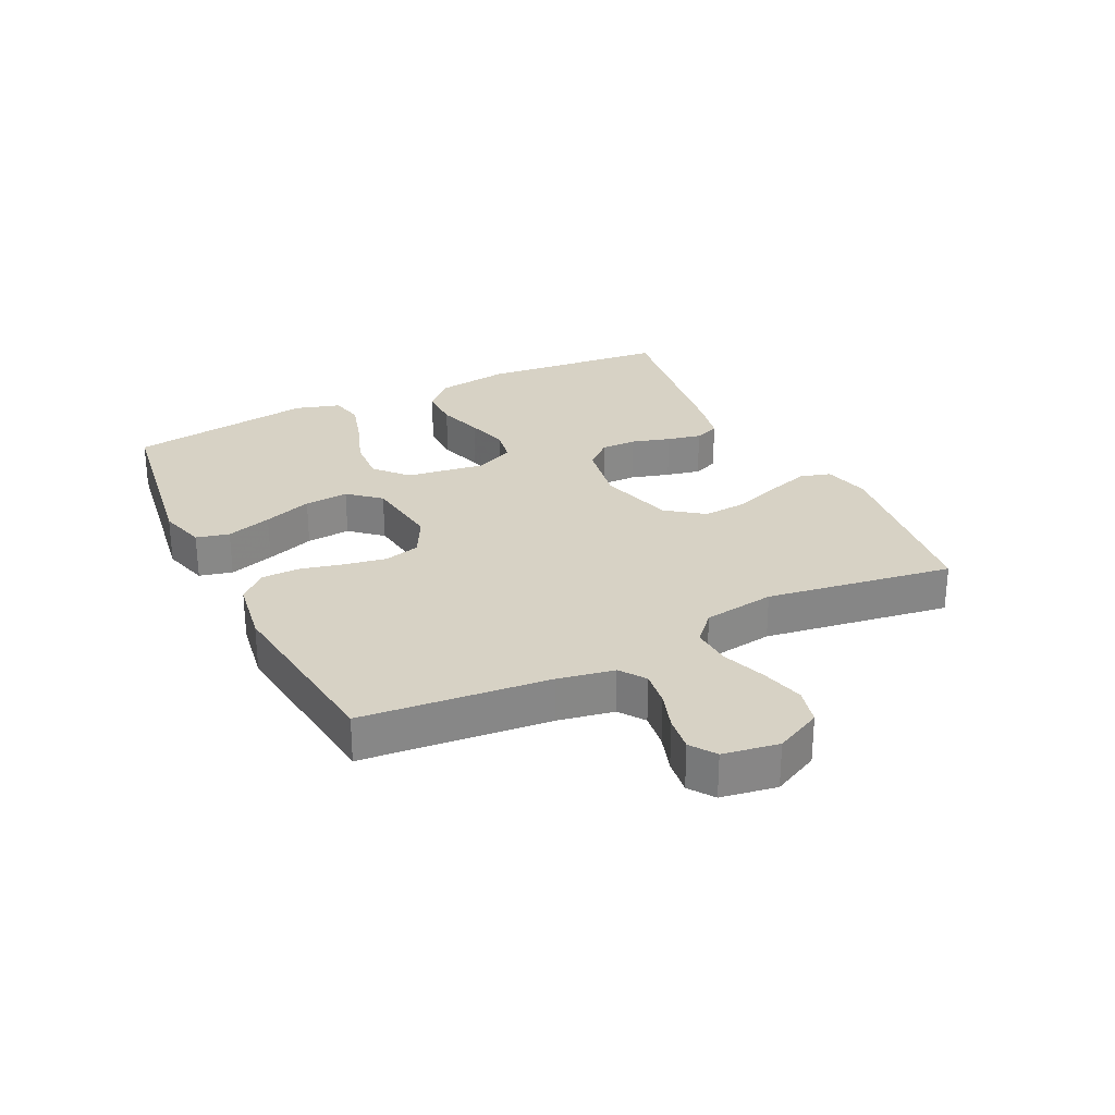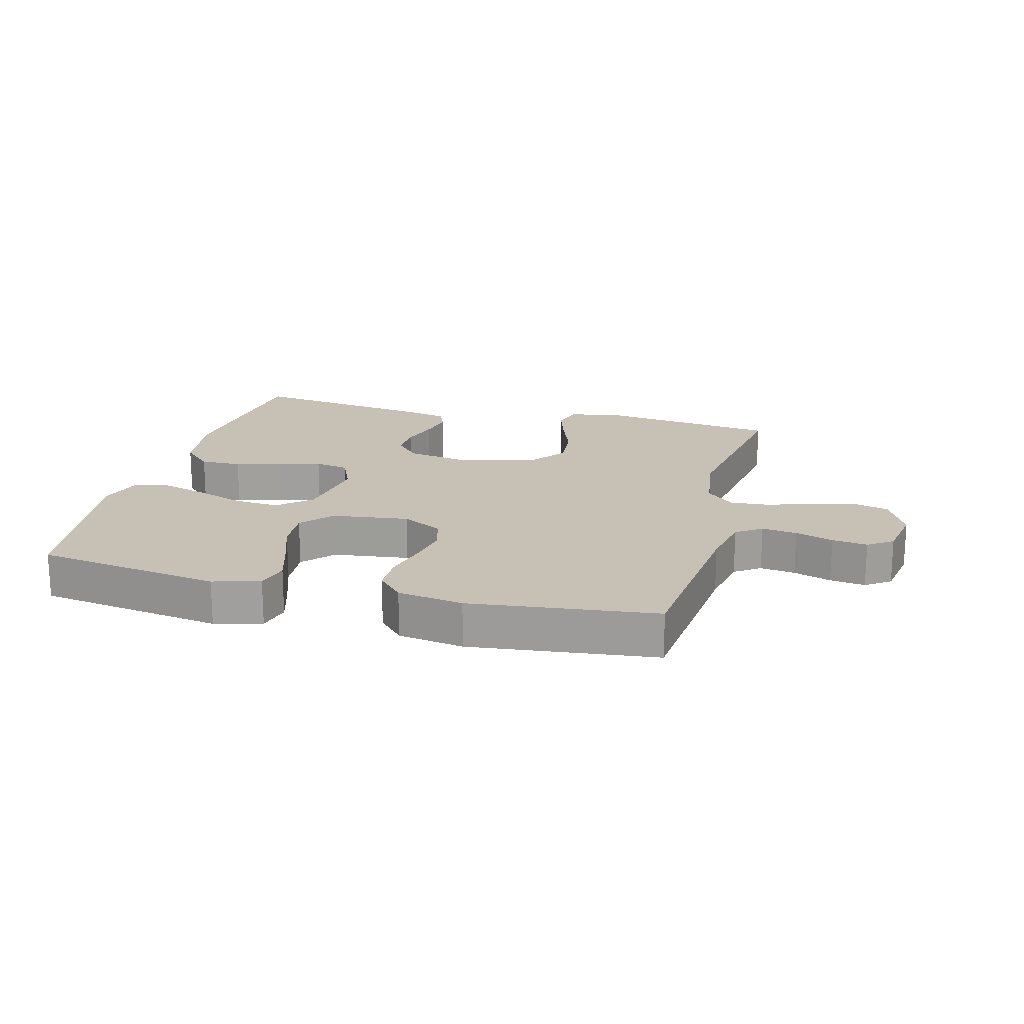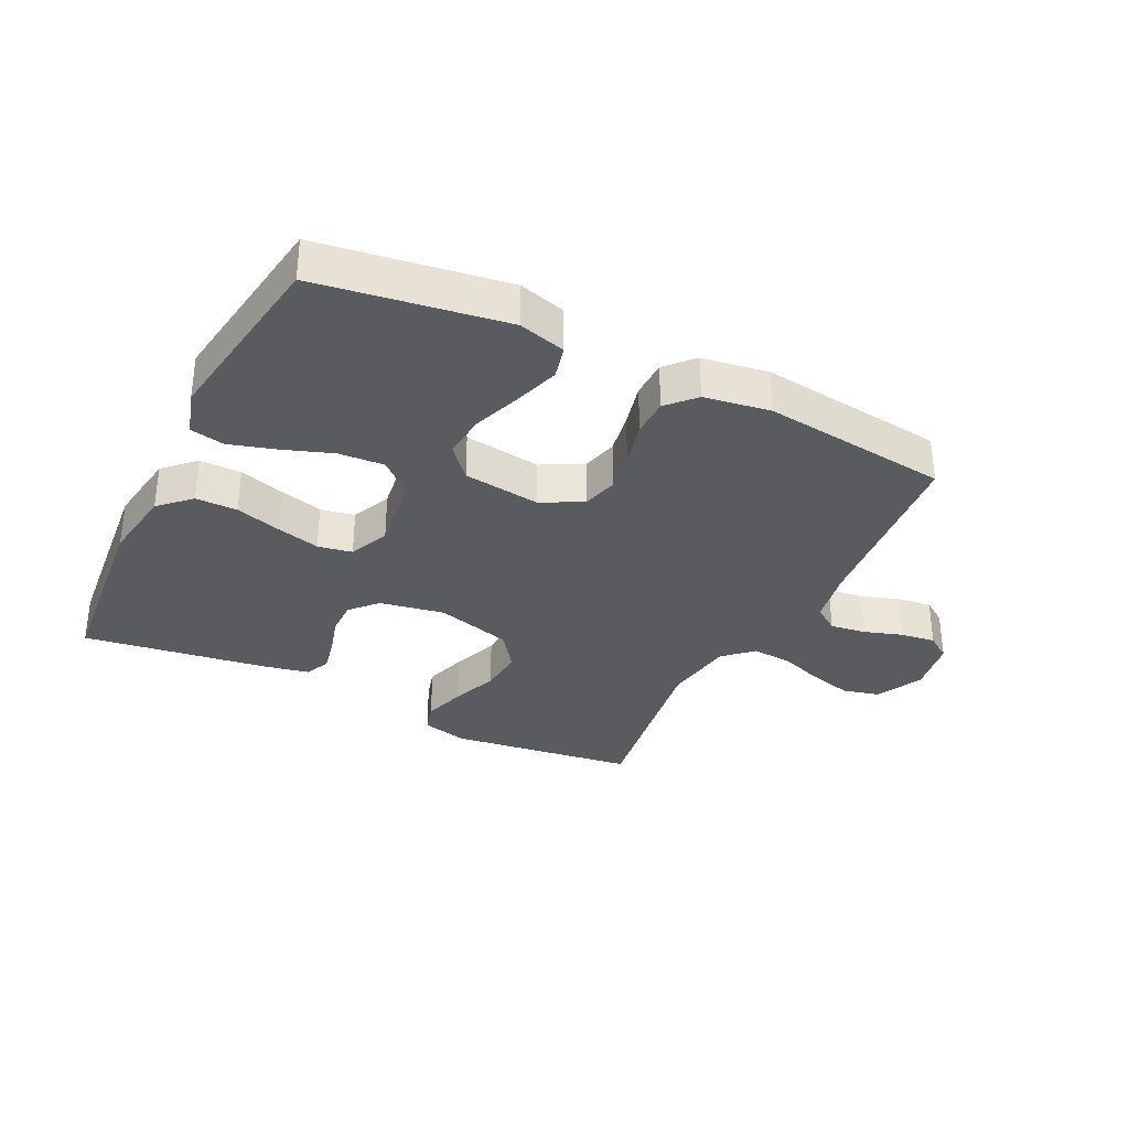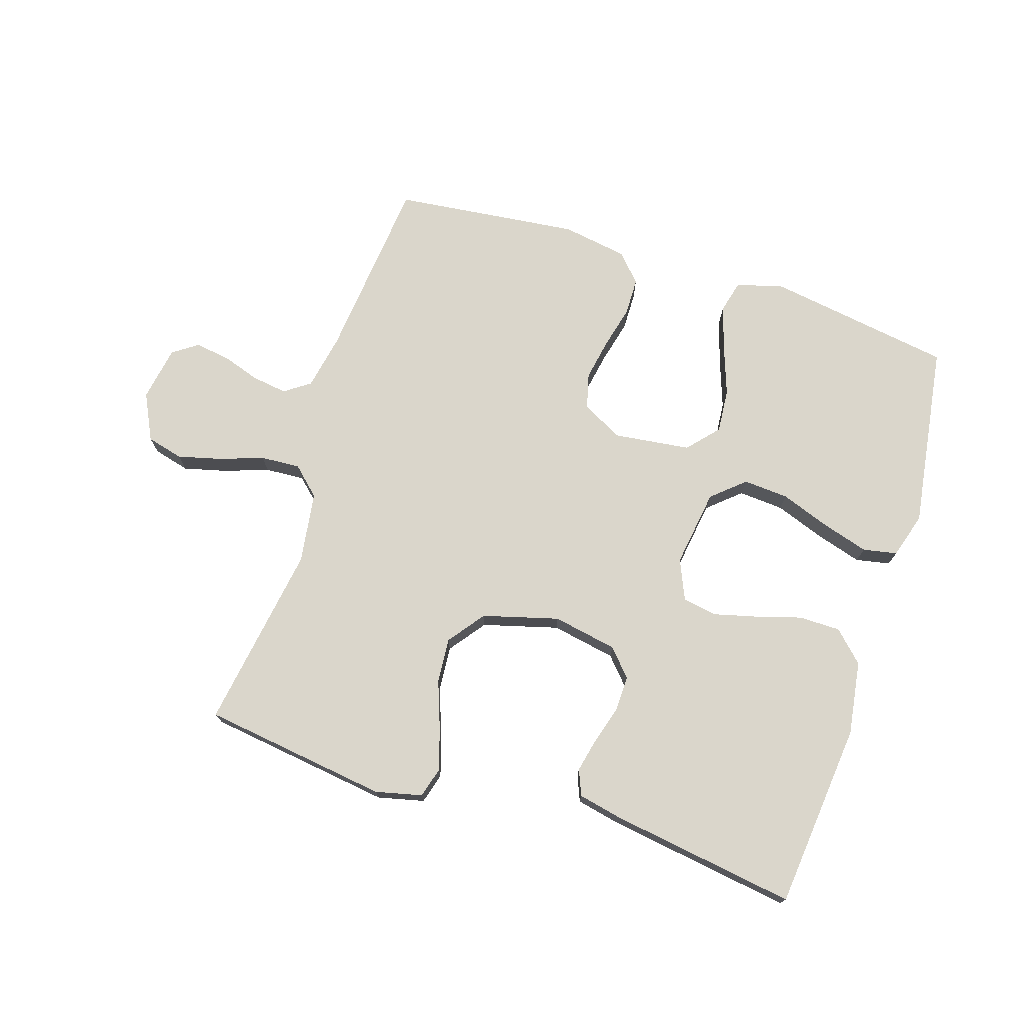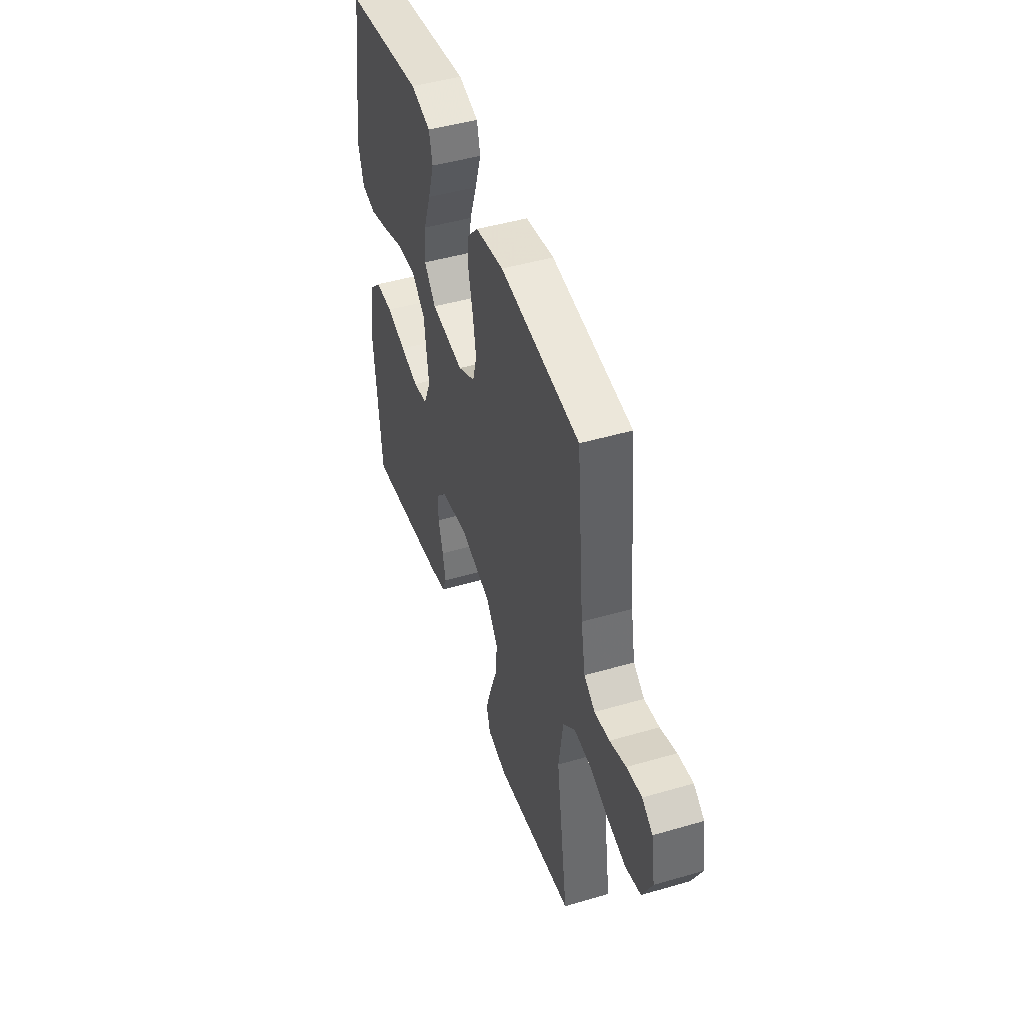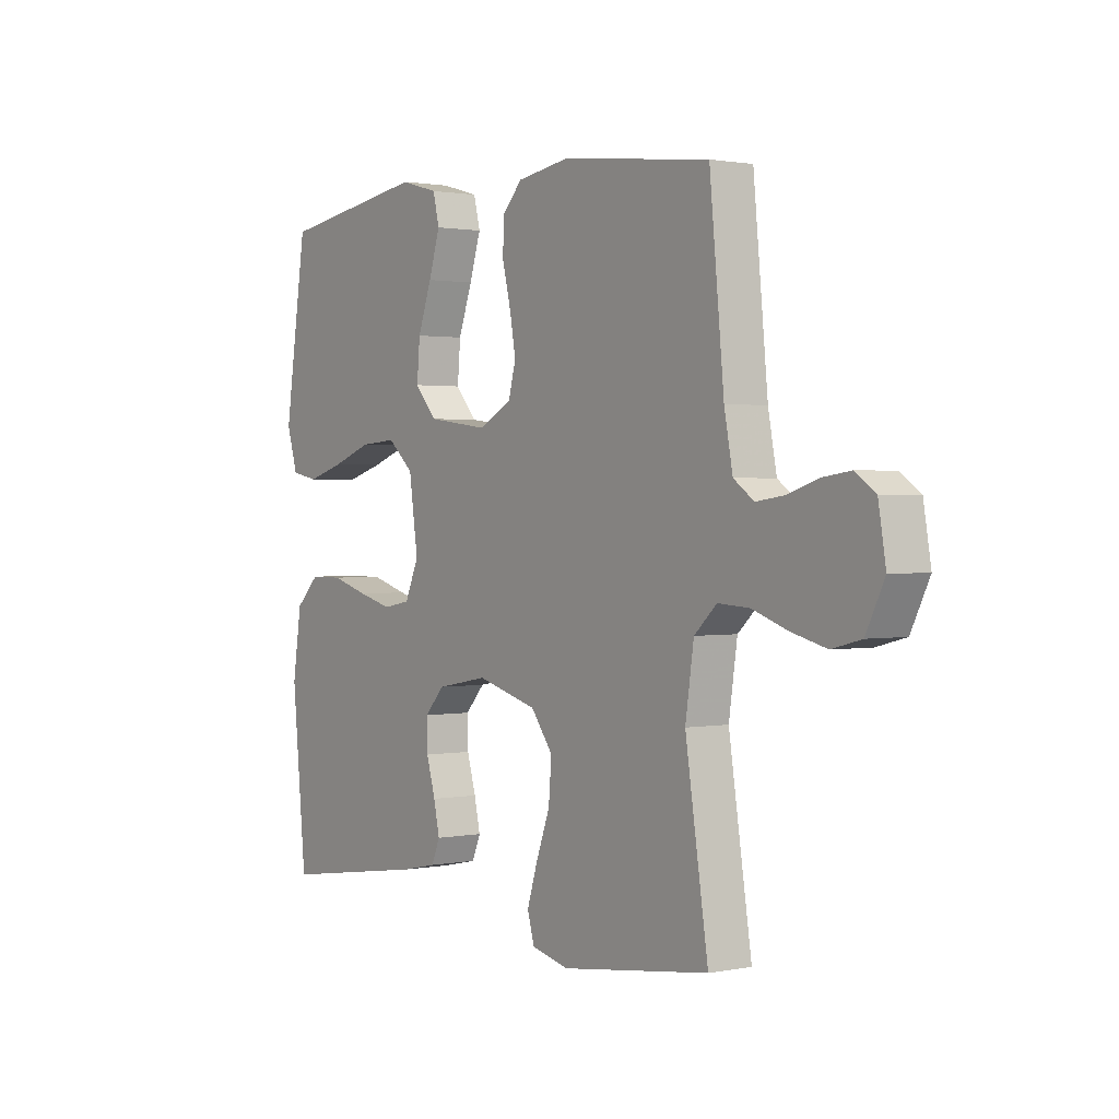
<metadata>
{"format":"obj","ext":"obj","renderer":"f3d","projection":"perspective","resolution":1024,"background":"white","views":[{"elev":27.6,"azim":63.8,"up":"+Y"},{"elev":18.6,"azim":14.8,"up":"+Y"},{"elev":-33.3,"azim":-26.4,"up":"+Y"},{"elev":73.8,"azim":-162.1,"up":"+Y"},{"elev":46.5,"azim":71.6,"up":"+Z"},{"elev":1.3,"azim":54.4,"up":"+Z"}]}
</metadata>
<code>
v -0.5 0.07 0.5
v -0.2 0.07 0.546
v -0.124 0.07 0.525
v -0.111 0.07 0.472
v -0.134 0.07 0.399
v -0.162 0.07 0.321
v -0.168 0.07 0.25
v -0.124 0.07 0.2
v 0 0.07 0.184
v 0.066 0.07 0.219
v 0.081 0.07 0.276
v 0.069 0.07 0.343
v 0.052 0.07 0.413
v 0.053 0.07 0.474
v 0.094 0.07 0.518
v 0.2 0.07 0.535
v 0.5 0.07 0.5
v 0.529 0.07 0.2
v 0.546 0.07 0.11
v 0.587 0.07 0.081
v 0.644 0.07 0.089
v 0.705 0.07 0.109
v 0.762 0.07 0.117
v 0.802 0.07 0.089
v 0.817 0.07 0
v 0.78 0.07 -0.075
v 0.721 0.07 -0.09
v 0.651 0.07 -0.072
v 0.58 0.07 -0.047
v 0.516 0.07 -0.043
v 0.471 0.07 -0.085
v 0.454 0.07 -0.2
v 0.5 0.07 -0.5
v 0.2 0.07 -0.54
v 0.125 0.07 -0.522
v 0.111 0.07 -0.473
v 0.132 0.07 -0.406
v 0.16 0.07 -0.33
v 0.166 0.07 -0.257
v 0.122 0.07 -0.198
v 0 0.07 -0.164
v -0.104 0.07 -0.183
v -0.143 0.07 -0.226
v -0.142 0.07 -0.283
v -0.124 0.07 -0.345
v -0.112 0.07 -0.4
v -0.129 0.07 -0.441
v -0.2 0.07 -0.456
v -0.5 0.07 -0.5
v -0.529 0.07 -0.2
v -0.511 0.07 -0.081
v -0.463 0.07 -0.034
v -0.396 0.07 -0.034
v -0.322 0.07 -0.056
v -0.253 0.07 -0.074
v -0.198 0.07 -0.064
v -0.17 0.07 0
v -0.188 0.07 0.126
v -0.24 0.07 0.172
v -0.313 0.07 0.167
v -0.394 0.07 0.138
v -0.468 0.07 0.116
v -0.523 0.07 0.127
v -0.545 0.07 0.2
v -0.5 0 0.5
v -0.2 0 0.546
v -0.124 0 0.525
v -0.111 0 0.472
v -0.134 0 0.399
v -0.162 0 0.321
v -0.168 0 0.25
v -0.124 0 0.2
v 0 0 0.184
v 0.066 0 0.219
v 0.081 0 0.276
v 0.069 0 0.343
v 0.052 0 0.413
v 0.053 0 0.474
v 0.094 0 0.518
v 0.2 0 0.535
v 0.5 0 0.5
v 0.529 0 0.2
v 0.546 0 0.11
v 0.587 0 0.081
v 0.644 0 0.089
v 0.705 0 0.109
v 0.762 0 0.117
v 0.802 0 0.089
v 0.817 0 0
v 0.78 0 -0.075
v 0.721 0 -0.09
v 0.651 0 -0.072
v 0.58 0 -0.047
v 0.516 0 -0.043
v 0.471 0 -0.085
v 0.454 0 -0.2
v 0.5 0 -0.5
v 0.2 0 -0.54
v 0.125 0 -0.522
v 0.111 0 -0.473
v 0.132 0 -0.406
v 0.16 0 -0.33
v 0.166 0 -0.257
v 0.122 0 -0.198
v 0 0 -0.164
v -0.104 0 -0.183
v -0.143 0 -0.226
v -0.142 0 -0.283
v -0.124 0 -0.345
v -0.112 0 -0.4
v -0.129 0 -0.441
v -0.2 0 -0.456
v -0.5 0 -0.5
v -0.529 0 -0.2
v -0.511 0 -0.081
v -0.463 0 -0.034
v -0.396 0 -0.034
v -0.322 0 -0.056
v -0.253 0 -0.074
v -0.198 0 -0.064
v -0.17 0 0
v -0.188 0 0.126
v -0.24 0 0.172
v -0.313 0 0.167
v -0.394 0 0.138
v -0.468 0 0.116
v -0.523 0 0.127
v -0.545 0 0.2
f 60 61 62 63
f 60 63 64 1
f 51 52 53 54
f 51 54 55
f 50 51 55
f 49 50 55 56
f 47 48 49 56
f 44 45 46 47
f 35 36 37 38
f 33 34 35 38
f 32 33 38 39
f 31 32 39 40
f 26 27 28 29
f 24 25 26 29
f 24 29 30
f 21 22 23 24
f 20 21 24 30
f 19 20 30 31
f 15 16 17 18
f 12 13 14 15
f 11 12 15 18
f 10 11 18 19
f 3 4 5 6
f 1 2 3 6
f 59 60 1 6
f 58 59 6 7
f 57 58 7 8
f 44 47 56 57
f 43 44 57
f 42 43 57 8
f 41 42 8 9
f 19 31 40 41
f 9 10 19 41
f 127 126 125 124
f 65 128 127 124
f 118 117 116 115
f 119 118 115
f 119 115 114
f 120 119 114 113
f 120 113 112 111
f 111 110 109 108
f 102 101 100 99
f 102 99 98 97
f 103 102 97 96
f 104 103 96 95
f 93 92 91 90
f 93 90 89 88
f 94 93 88
f 88 87 86 85
f 94 88 85 84
f 95 94 84 83
f 82 81 80 79
f 79 78 77 76
f 82 79 76 75
f 83 82 75 74
f 70 69 68 67
f 70 67 66 65
f 70 65 124 123
f 71 70 123 122
f 72 71 122 121
f 121 120 111 108
f 121 108 107
f 72 121 107 106
f 73 72 106 105
f 105 104 95 83
f 105 83 74 73
f 1 65 66 2
f 2 66 67 3
f 3 67 68 4
f 4 68 69 5
f 5 69 70 6
f 6 70 71 7
f 7 71 72 8
f 8 72 73 9
f 9 73 74 10
f 10 74 75 11
f 11 75 76 12
f 12 76 77 13
f 13 77 78 14
f 14 78 79 15
f 15 79 80 16
f 16 80 81 17
f 17 81 82 18
f 18 82 83 19
f 19 83 84 20
f 20 84 85 21
f 21 85 86 22
f 22 86 87 23
f 23 87 88 24
f 24 88 89 25
f 25 89 90 26
f 26 90 91 27
f 27 91 92 28
f 28 92 93 29
f 29 93 94 30
f 30 94 95 31
f 31 95 96 32
f 32 96 97 33
f 33 97 98 34
f 34 98 99 35
f 35 99 100 36
f 36 100 101 37
f 37 101 102 38
f 38 102 103 39
f 39 103 104 40
f 40 104 105 41
f 41 105 106 42
f 42 106 107 43
f 43 107 108 44
f 44 108 109 45
f 45 109 110 46
f 46 110 111 47
f 47 111 112 48
f 48 112 113 49
f 49 113 114 50
f 50 114 115 51
f 51 115 116 52
f 52 116 117 53
f 53 117 118 54
f 54 118 119 55
f 55 119 120 56
f 56 120 121 57
f 57 121 122 58
f 58 122 123 59
f 59 123 124 60
f 60 124 125 61
f 61 125 126 62
f 62 126 127 63
f 63 127 128 64
f 64 128 65 1

</code>
